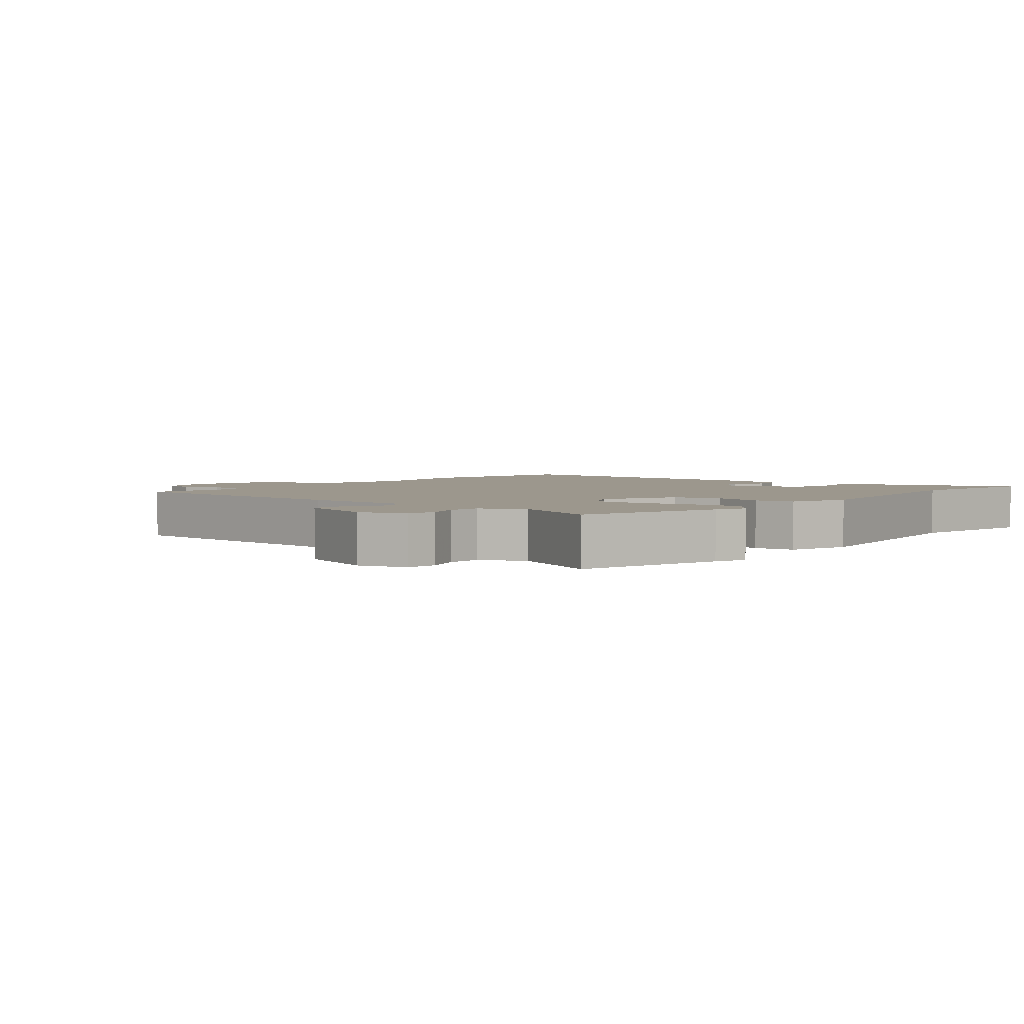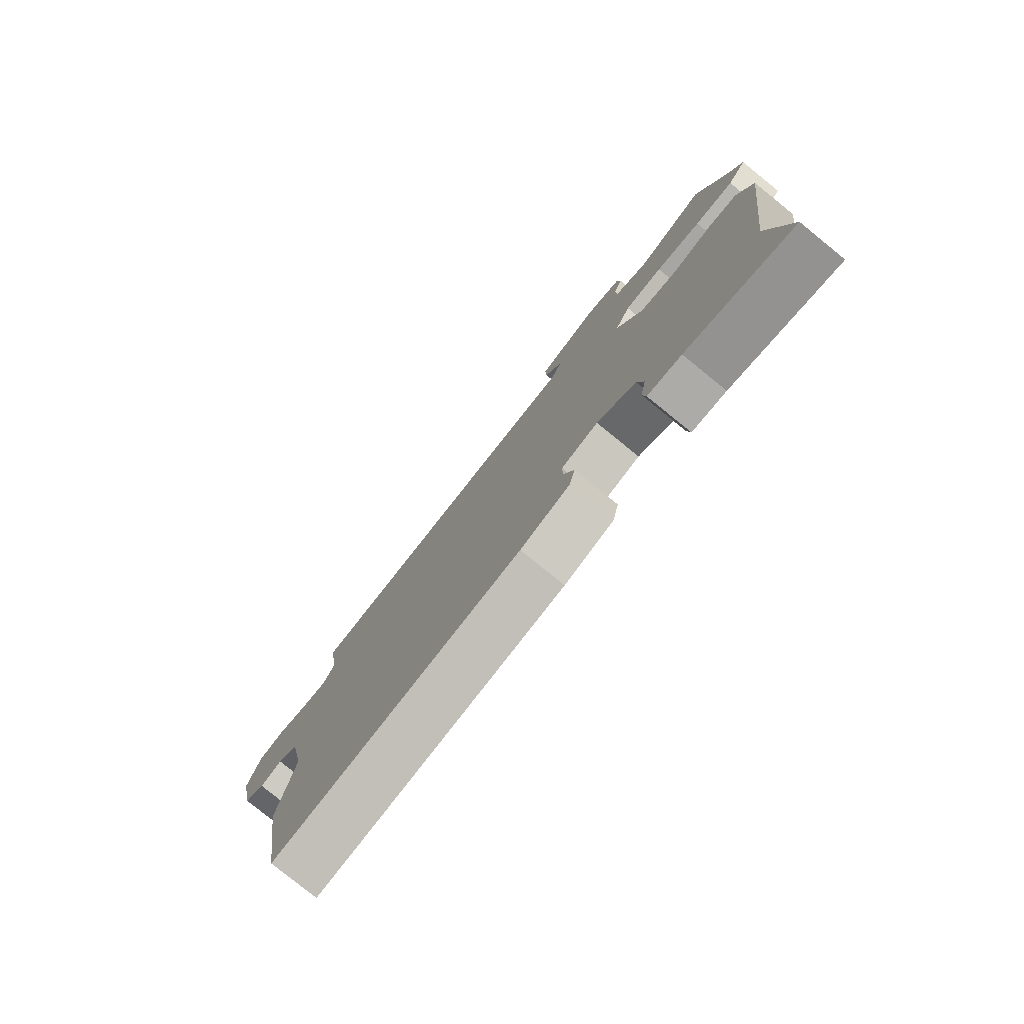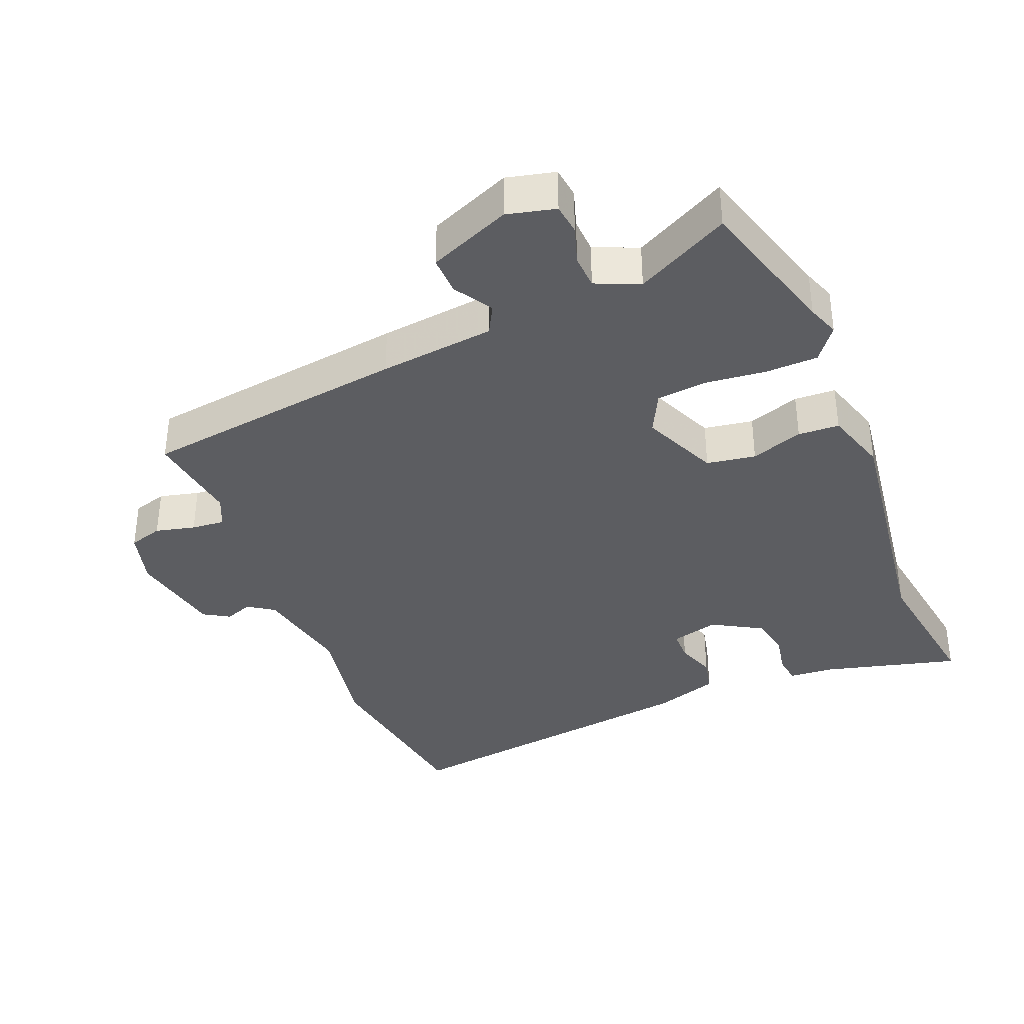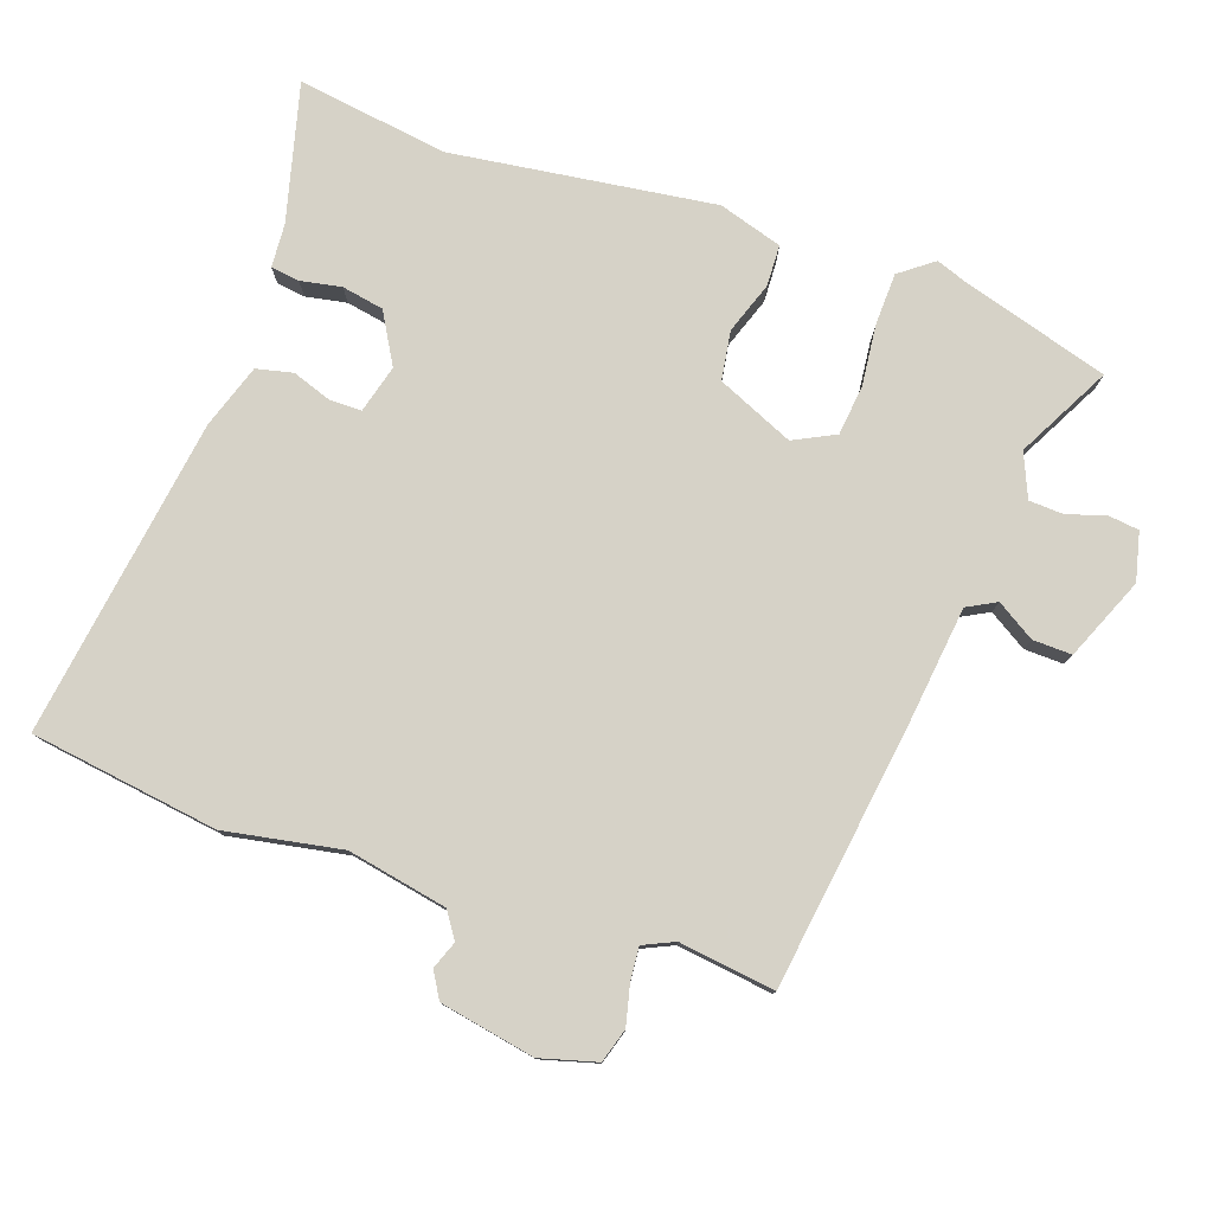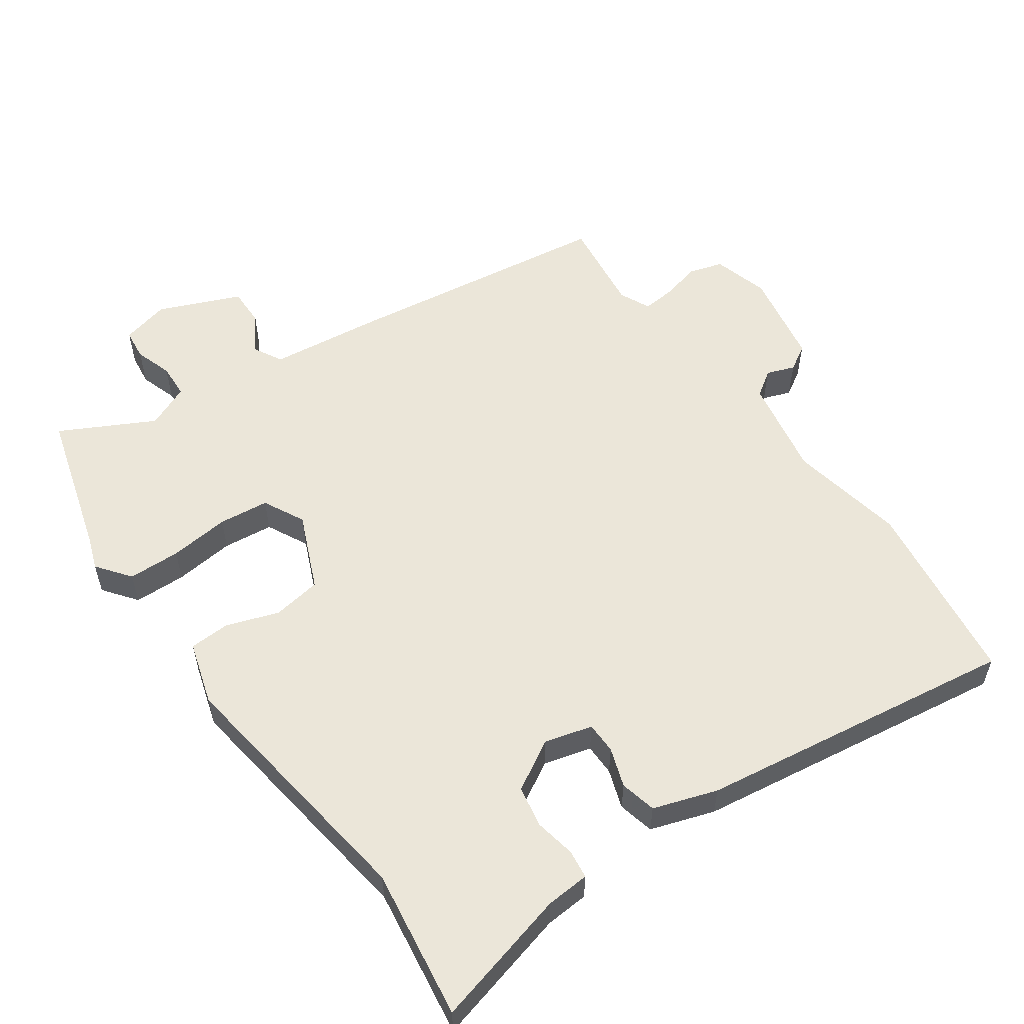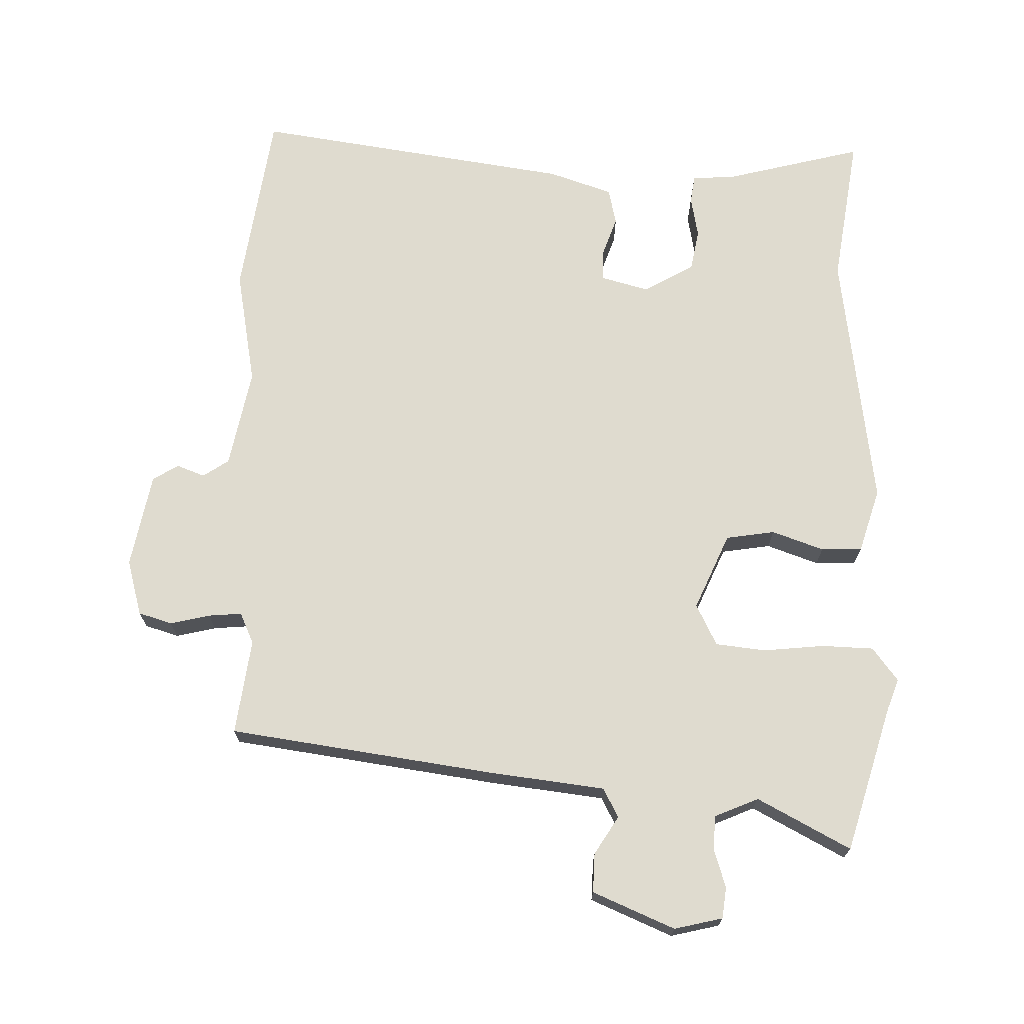
<metadata>
{"format":"obj","ext":"obj","renderer":"f3d","projection":"perspective","resolution":1024,"background":"white","views":[{"elev":2.9,"azim":37.1,"up":"+Y"},{"elev":-79.2,"azim":51.0,"up":"+Z"},{"elev":-36.5,"azim":21.7,"up":"+Y"},{"elev":78.5,"azim":-71.2,"up":"+Y"},{"elev":55.7,"azim":144.2,"up":"+Y"},{"elev":70.3,"azim":1.0,"up":"+Y"}]}
</metadata>
<code>
v -0.487 0.07 0.446
v -0.086 0.07 0.505
v 0.088 0.07 0.527
v 0.111 0.07 0.571
v 0.075 0.07 0.628
v 0.073 0.07 0.687
v 0.196 0.07 0.74
v 0.269 0.07 0.723
v 0.275 0.07 0.676
v 0.257 0.07 0.619
v 0.26 0.07 0.567
v 0.326 0.07 0.539
v 0.466 0.07 0.614
v 0.532 0.07 0.394
v 0.55 0.07 0.346
v 0.512 0.07 0.295
v 0.433 0.07 0.292
v 0.342 0.07 0.301
v 0.266 0.07 0.292
v 0.235 0.07 0.229
v 0.286 0.07 0.114
v 0.36 0.07 0.103
v 0.438 0.07 0.131
v 0.5 0.07 0.129
v 0.53 0.07 0.033
v 0.479 0.07 -0.364
v 0.514 0.07 -0.591
v 0.306 0.07 -0.539
v 0.24 0.07 -0.535
v 0.234 0.07 -0.492
v 0.245 0.07 -0.43
v 0.233 0.07 -0.367
v 0.157 0.07 -0.324
v 0.085 0.07 -0.344
v 0.085 0.07 -0.392
v 0.106 0.07 -0.451
v 0.094 0.07 -0.506
v -0.002 0.07 -0.539
v -0.483 0.07 -0.613
v -0.525 0.07 -0.33
v -0.494 0.07 -0.154
v -0.524 0.07 -0.004
v -0.563 0.07 0.022
v -0.605 0.07 0.006
v -0.644 0.07 0.029
v -0.672 0.07 0.172
v -0.649 0.07 0.257
v -0.598 0.07 0.273
v -0.538 0.07 0.259
v -0.488 0.07 0.255
v -0.467 0.07 0.302
v -0.487 0 0.446
v -0.086 0 0.505
v 0.088 0 0.527
v 0.111 0 0.571
v 0.075 0 0.628
v 0.073 0 0.687
v 0.196 0 0.74
v 0.269 0 0.723
v 0.275 0 0.676
v 0.257 0 0.619
v 0.26 0 0.567
v 0.326 0 0.539
v 0.466 0 0.614
v 0.532 0 0.394
v 0.55 0 0.346
v 0.512 0 0.295
v 0.433 0 0.292
v 0.342 0 0.301
v 0.266 0 0.292
v 0.235 0 0.229
v 0.286 0 0.114
v 0.36 0 0.103
v 0.438 0 0.131
v 0.5 0 0.129
v 0.53 0 0.033
v 0.479 0 -0.364
v 0.514 0 -0.591
v 0.306 0 -0.539
v 0.24 0 -0.535
v 0.234 0 -0.492
v 0.245 0 -0.43
v 0.233 0 -0.367
v 0.157 0 -0.324
v 0.085 0 -0.344
v 0.085 0 -0.392
v 0.106 0 -0.451
v 0.094 0 -0.506
v -0.002 0 -0.539
v -0.483 0 -0.613
v -0.525 0 -0.33
v -0.494 0 -0.154
v -0.524 0 -0.004
v -0.563 0 0.022
v -0.605 0 0.006
v -0.644 0 0.029
v -0.672 0 0.172
v -0.649 0 0.257
v -0.598 0 0.273
v -0.538 0 0.259
v -0.488 0 0.255
v -0.467 0 0.302
f 46 47 48 49
f 46 49 50
f 43 44 45 46
f 42 43 46 50
f 41 42 50 51
f 39 40 41
f 38 39 41 51
f 35 36 37 38
f 34 35 38 51
f 28 29 30 31
f 26 27 28 31
f 26 31 32
f 25 26 32 33
f 22 23 24 25
f 21 22 25 33
f 15 16 17 18
f 14 15 18 19
f 12 13 14 19
f 11 12 19 20
f 7 8 9 10
f 7 10 11 20
f 4 5 6 7
f 51 1 2 3
f 33 34 51 3
f 20 21 33 3
f 4 7 20
f 3 4 20
f 100 99 98 97
f 101 100 97
f 97 96 95 94
f 101 97 94 93
f 102 101 93 92
f 92 91 90
f 102 92 90 89
f 89 88 87 86
f 102 89 86 85
f 82 81 80 79
f 82 79 78 77
f 83 82 77
f 84 83 77 76
f 76 75 74 73
f 84 76 73 72
f 69 68 67 66
f 70 69 66 65
f 70 65 64 63
f 71 70 63 62
f 61 60 59 58
f 71 62 61 58
f 58 57 56 55
f 54 53 52 102
f 54 102 85 84
f 54 84 72 71
f 71 58 55
f 71 55 54
f 1 52 53 2
f 2 53 54 3
f 3 54 55 4
f 4 55 56 5
f 5 56 57 6
f 6 57 58 7
f 7 58 59 8
f 8 59 60 9
f 9 60 61 10
f 10 61 62 11
f 11 62 63 12
f 12 63 64 13
f 13 64 65 14
f 14 65 66 15
f 15 66 67 16
f 16 67 68 17
f 17 68 69 18
f 18 69 70 19
f 19 70 71 20
f 20 71 72 21
f 21 72 73 22
f 22 73 74 23
f 23 74 75 24
f 24 75 76 25
f 25 76 77 26
f 26 77 78 27
f 27 78 79 28
f 28 79 80 29
f 29 80 81 30
f 30 81 82 31
f 31 82 83 32
f 32 83 84 33
f 33 84 85 34
f 34 85 86 35
f 35 86 87 36
f 36 87 88 37
f 37 88 89 38
f 38 89 90 39
f 39 90 91 40
f 40 91 92 41
f 41 92 93 42
f 42 93 94 43
f 43 94 95 44
f 44 95 96 45
f 45 96 97 46
f 46 97 98 47
f 47 98 99 48
f 48 99 100 49
f 49 100 101 50
f 50 101 102 51
f 51 102 52 1

</code>
